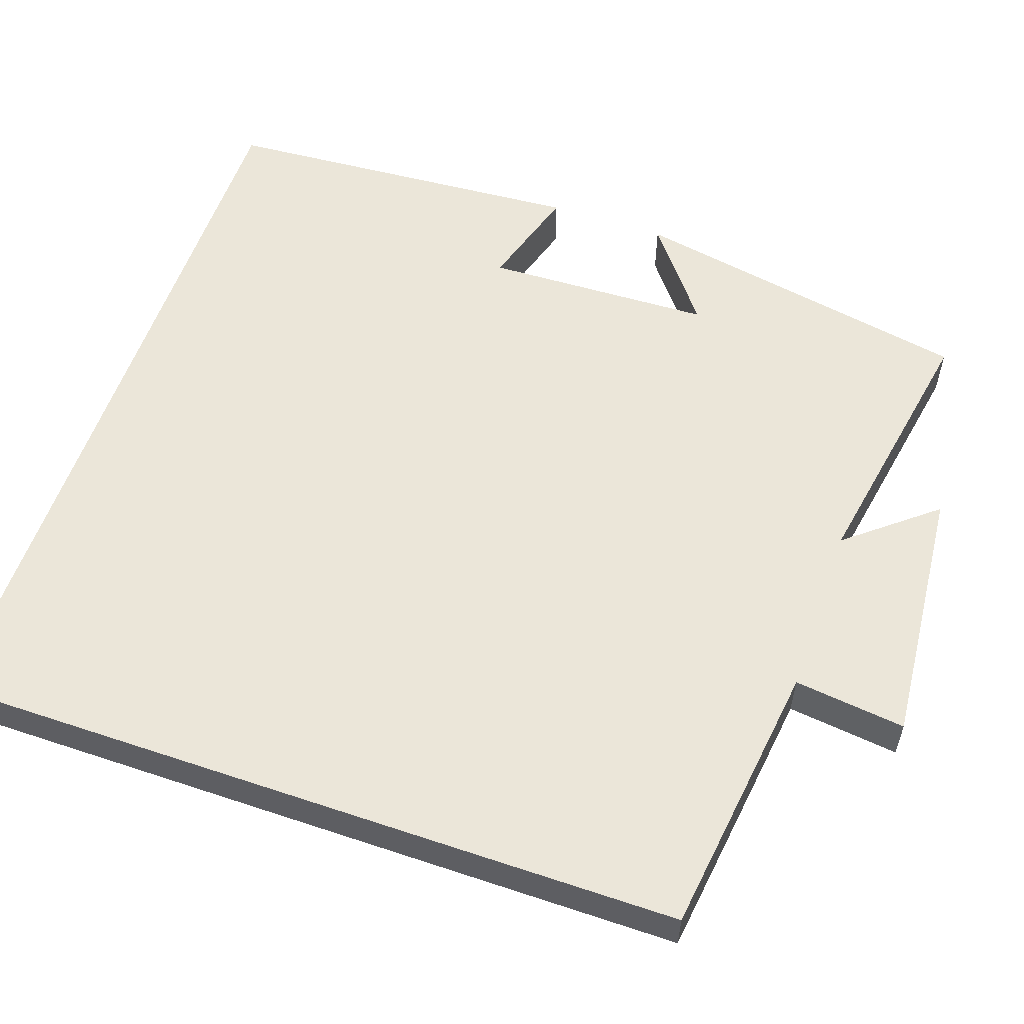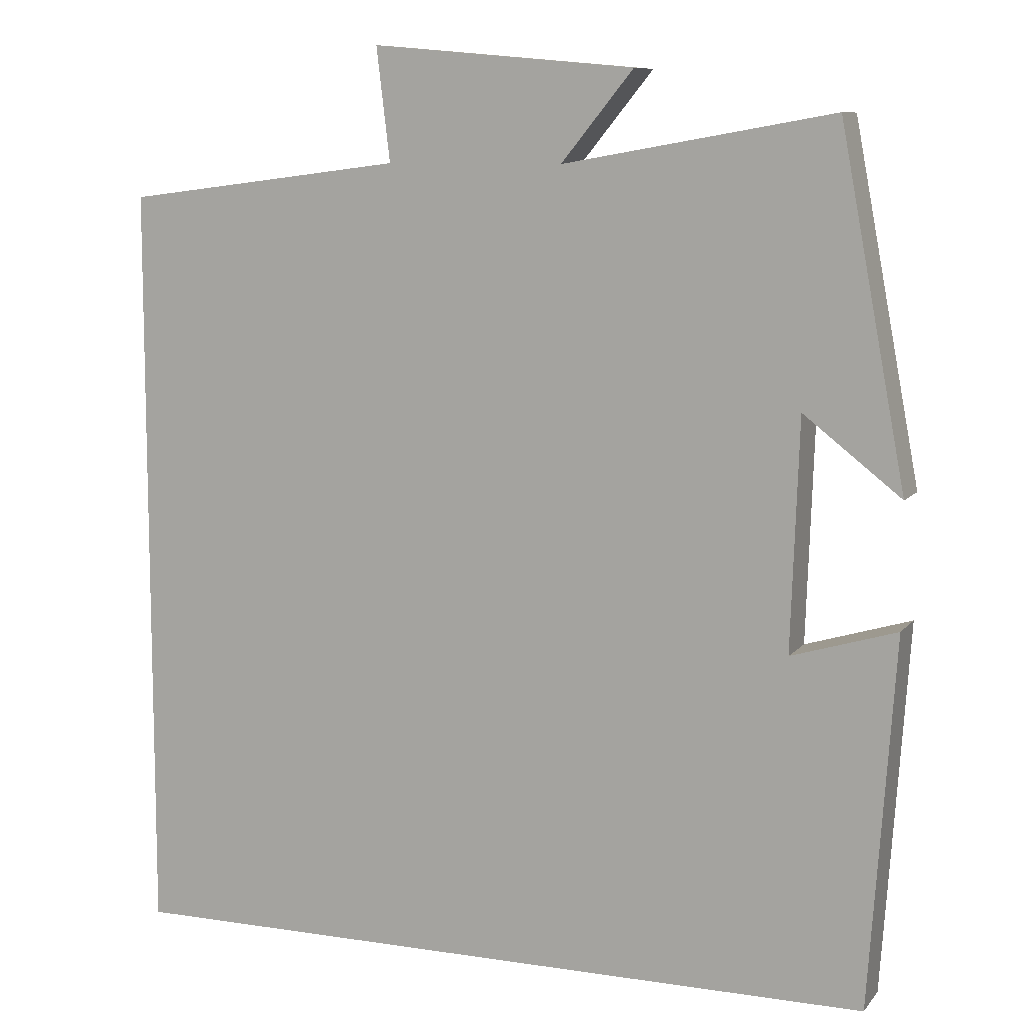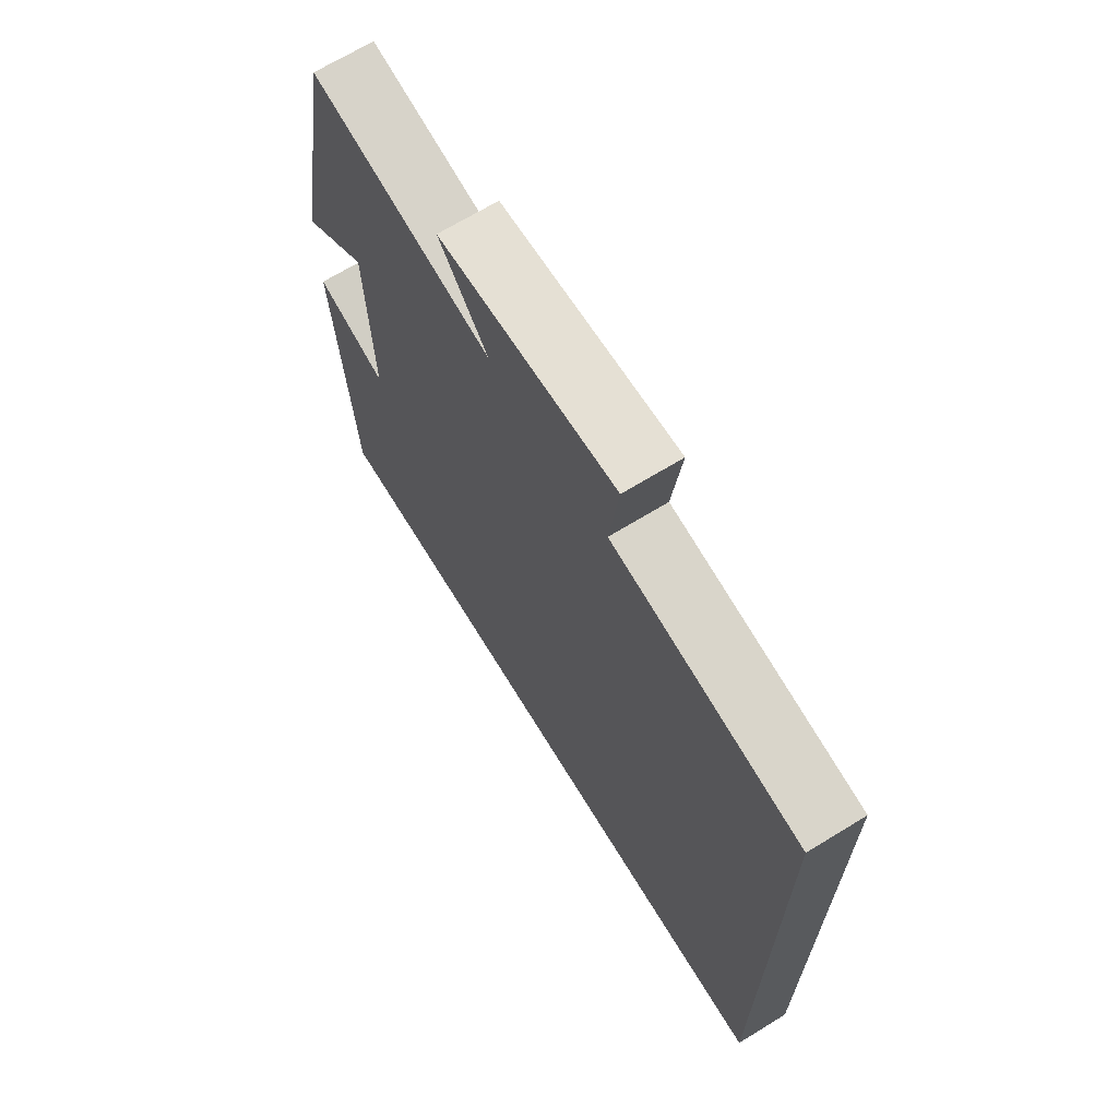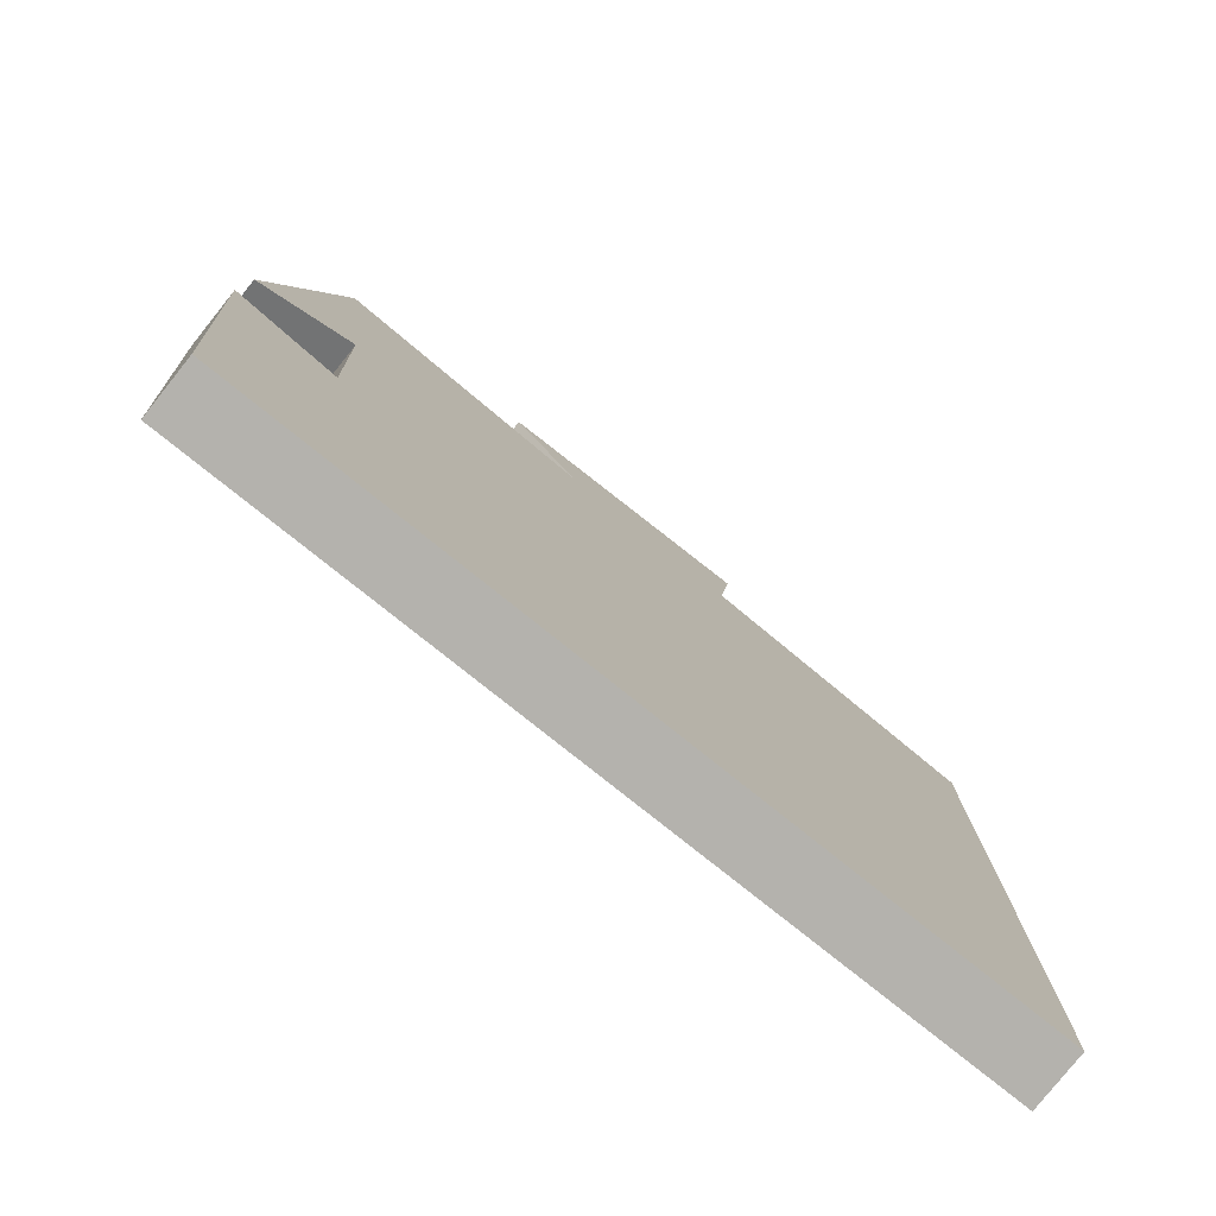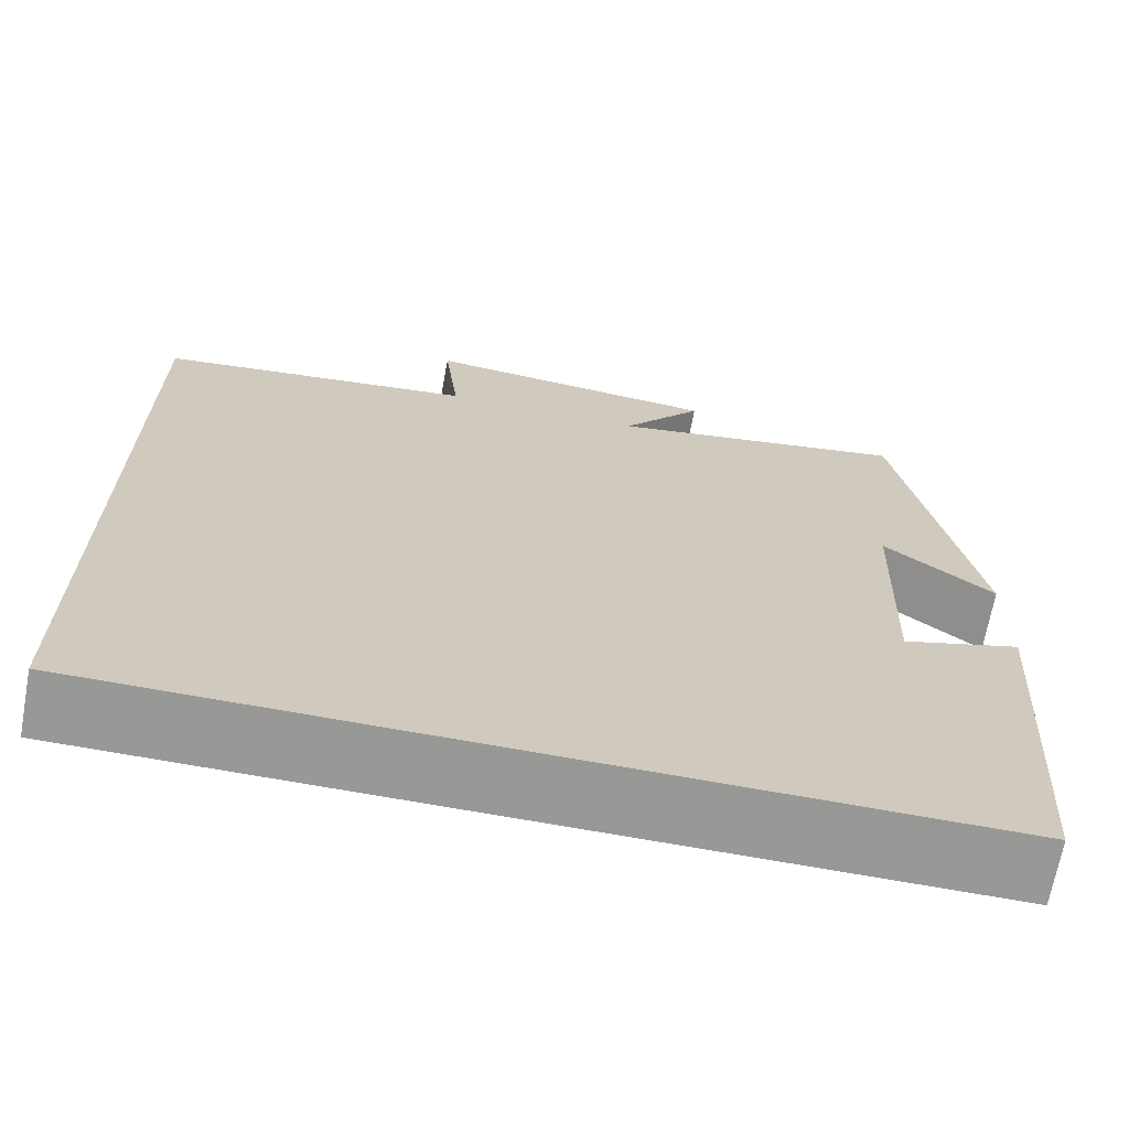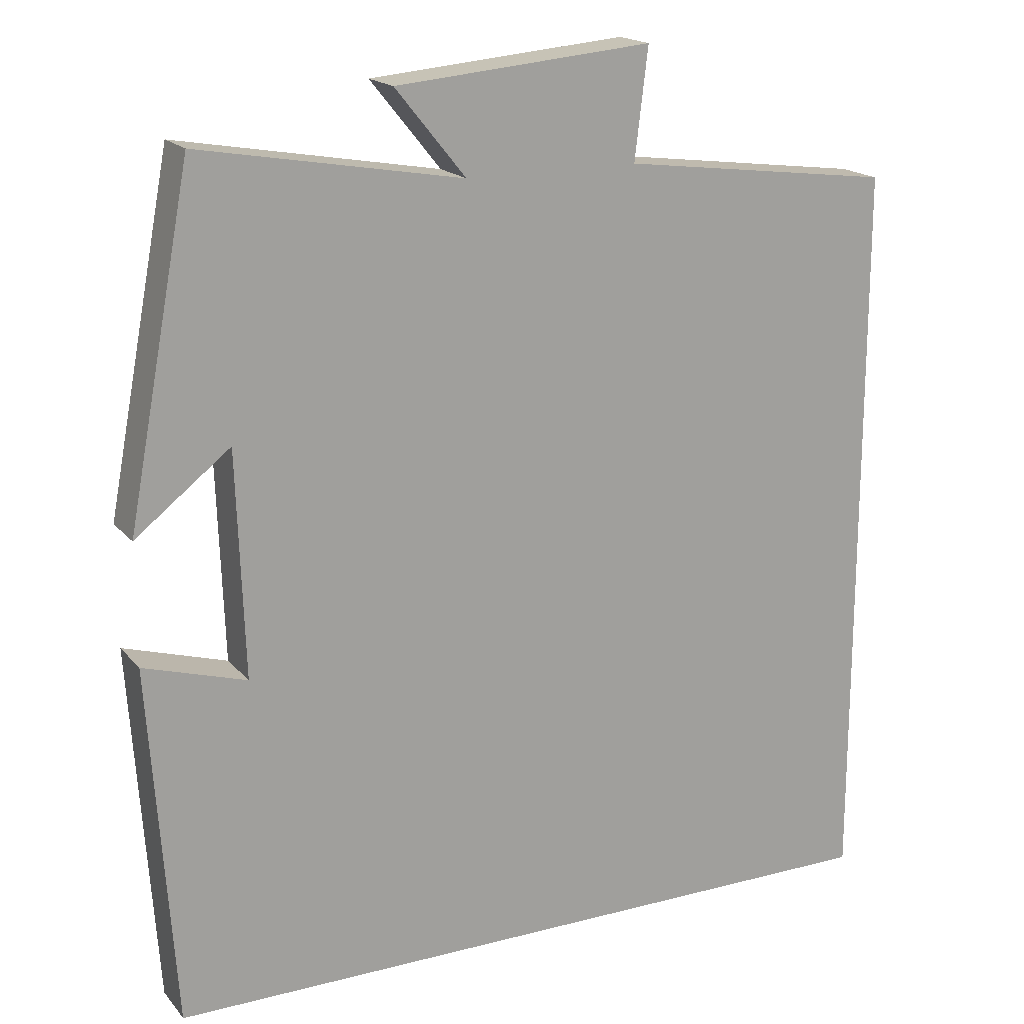
<metadata>
{"format":"obj","ext":"obj","renderer":"f3d","projection":"perspective","resolution":1024,"background":"white","views":[{"elev":56.6,"azim":-70.9,"up":"+Y"},{"elev":9.2,"azim":22.1,"up":"+Z"},{"elev":68.8,"azim":-121.5,"up":"+Z"},{"elev":-79.5,"azim":141.4,"up":"+Z"},{"elev":-68.4,"azim":-10.4,"up":"+Z"},{"elev":18.1,"azim":153.1,"up":"+Z"}]}
</metadata>
<code>
v 0.468 0.07 -0.5
v -0.5 0.07 -0.5
v -0.5 0.07 0.455
v -0.147 0.07 0.5
v -0.164 0.07 0.642
v 0.168 0.07 0.612
v 0.077 0.07 0.5
v 0.417 0.07 0.56
v 0.5 0.07 0.12
v 0.377 0.07 0.216
v 0.367 0.07 -0.074
v 0.5 0.07 -0.034
v 0.468 0 -0.5
v -0.5 0 -0.5
v -0.5 0 0.455
v -0.147 0 0.5
v -0.164 0 0.642
v 0.168 0 0.612
v 0.077 0 0.5
v 0.417 0 0.56
v 0.5 0 0.12
v 0.377 0 0.216
v 0.367 0 -0.074
v 0.5 0 -0.034
f 11 12 1 2
f 2 3 4
f 11 2 4
f 10 11 4
f 7 8 9 10
f 7 10 4 5
f 5 6 7
f 14 13 24 23
f 16 15 14
f 16 14 23
f 16 23 22
f 22 21 20 19
f 17 16 22 19
f 19 18 17
f 1 13 14 2
f 2 14 15 3
f 3 15 16 4
f 4 16 17 5
f 5 17 18 6
f 6 18 19 7
f 7 19 20 8
f 8 20 21 9
f 9 21 22 10
f 10 22 23 11
f 11 23 24 12
f 12 24 13 1

</code>
